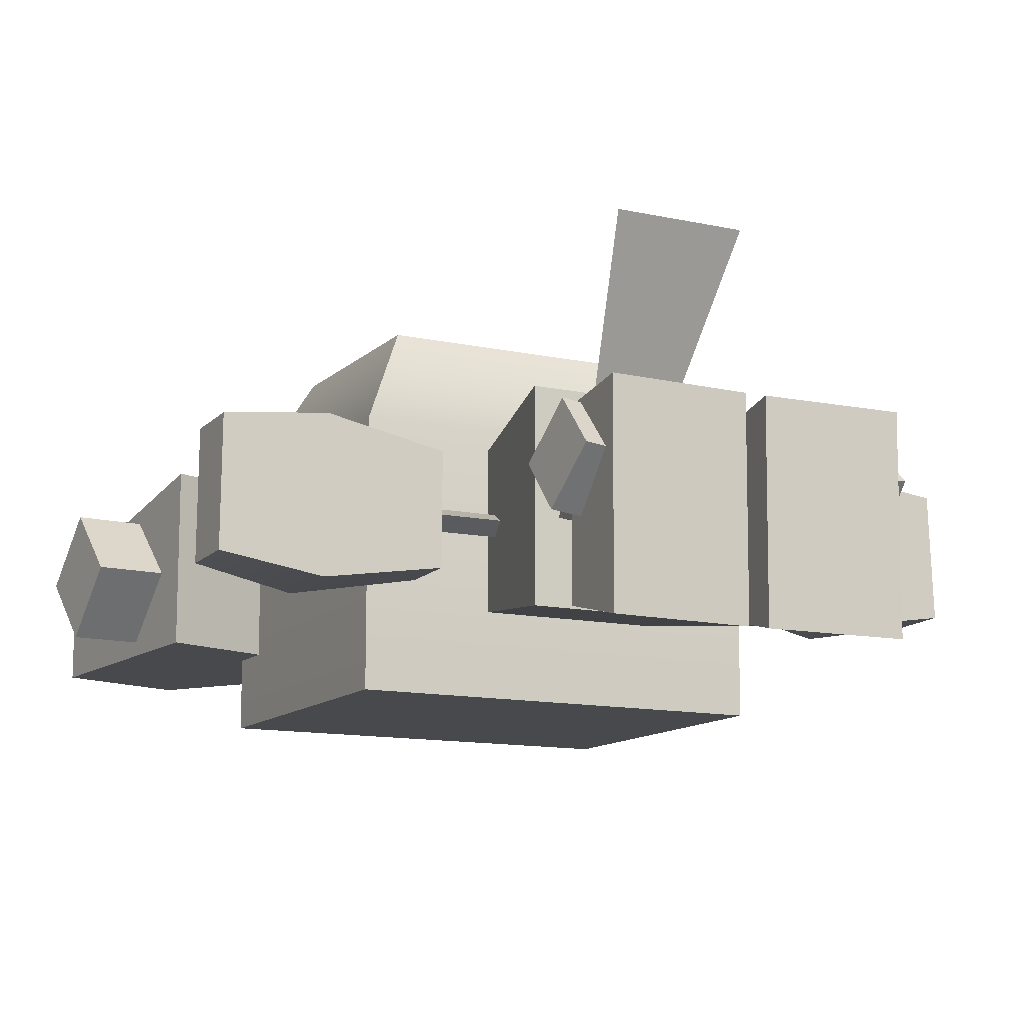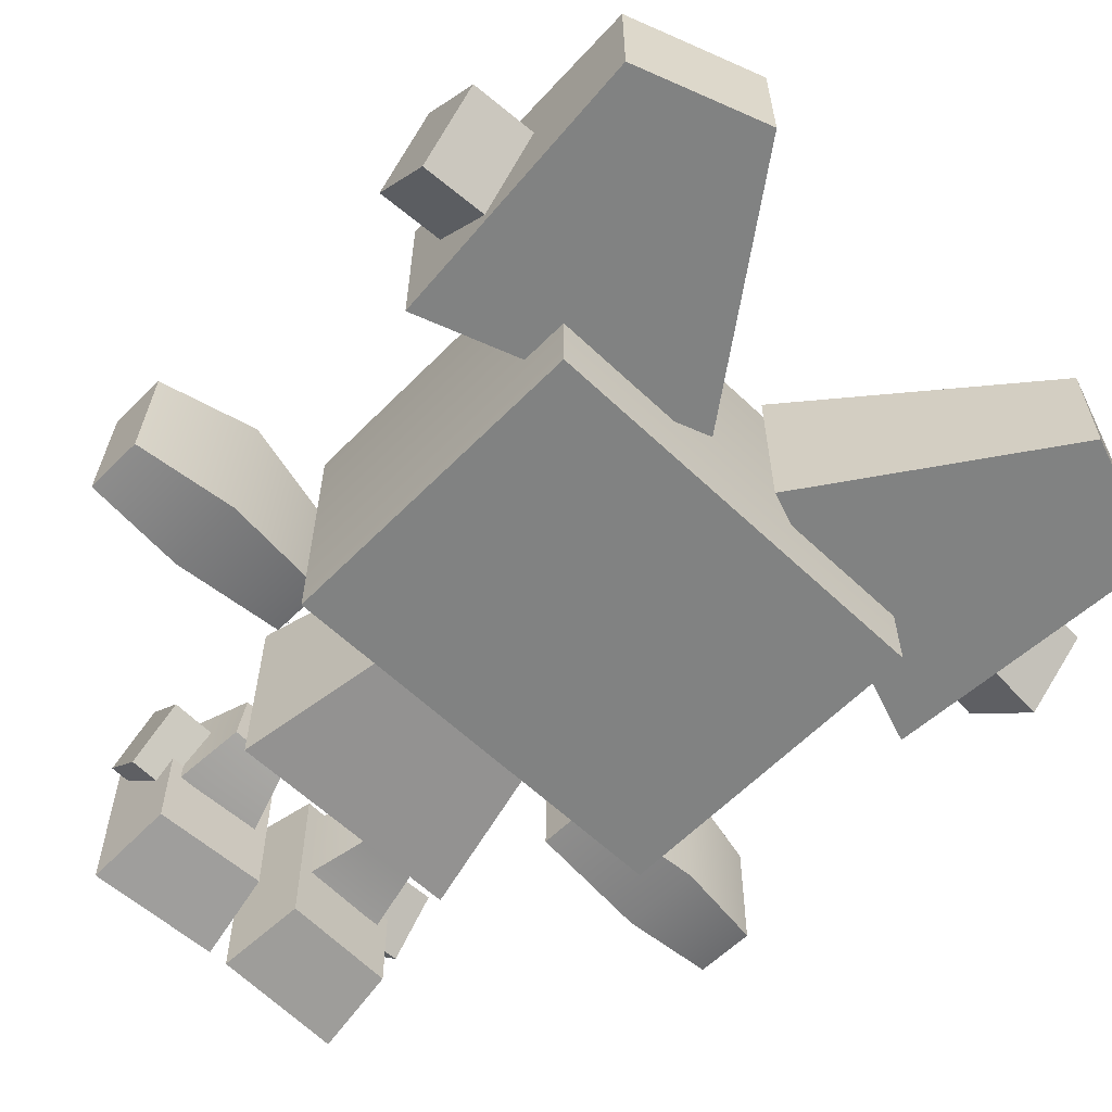
<metadata>
{"format":"obj","ext":"obj","renderer":"f3d","projection":"perspective","resolution":1024,"background":"white","views":[{"elev":-12.3,"azim":-27.1,"up":"+Z"},{"elev":-60.6,"azim":135.9,"up":"+Z"}]}
</metadata>
<code>
g vrm-mesh_vrm-mesh.baked
v -0.0527 0.4603 -0.1382
v -0.0527 0.4266 -0.1382
v -0.05136 0.4435 -0.1382
v -0.08856 0.4266 -0.1382
v -0.08856 0.4603 -0.1382
v -0.08991 0.4435 -0.1382
v 0.05136 0.4435 -0.1382
v 0.0527 0.4266 -0.1382
v 0.0527 0.4603 -0.1382
v 0.08991 0.4435 -0.1382
v 0.08856 0.4603 -0.1382
v 0.08856 0.4266 -0.1382
v -0.1401 0.4131 -0.1382
v -0.1409 0.4094 -0.1382
v -0.08634 0.3994 -0.1382
v 0.1401 0.4131 -0.1382
v 0.08634 0.3994 -0.1382
v 0.1409 0.4094 -0.1382
v -0.1409 0.3644 -0.1382
v -0.1401 0.3608 -0.1382
v -0.08634 0.3744 -0.1382
v 0.1409 0.3644 -0.1382
v 0.08634 0.3744 -0.1382
v 0.1401 0.3608 -0.1382
v -0.02968 0.3793 -0.1382
v -0.02571 0.3819 -0.1382
v -0.03412 0.3856 -0.1382
v -0.01971 0.3757 -0.1382
v -0.01691 0.3809 -0.1382
v -0.008882 0.377 -0.1382
v -0.007578 0.3834 -0.1382
v 0 0.3827 -0.1382
v 0 0.3884 -0.1382
v 0.007578 0.3834 -0.1382
v 0.008882 0.377 -0.1382
v 0.01691 0.3809 -0.1382
v 0.01971 0.3757 -0.1382
v 0.02571 0.3819 -0.1382
v 0.02968 0.3793 -0.1382
v 0.03412 0.3856 -0.1382
v -0.05679 0.4726 -0.1382
v -0.06526 0.4066 -0.1382
v -0.05679 0.4143 -0.1382
v -0.0527 0.4603 -0.1382
v -0.0527 0.4266 -0.1382
v -0.06526 0.4066 -0.1382
v -0.06526 0.4803 -0.1382
v -0.07601 0.4803 -0.1382
v -0.06526 0.4066 -0.1382
v -0.07601 0.4066 -0.1382
v -0.08447 0.4726 -0.1382
v -0.08447 0.4143 -0.1382
v -0.08856 0.4603 -0.1382
v -0.08856 0.4266 -0.1382
v 0.05679 0.4143 -0.1382
v 0.06526 0.4066 -0.1382
v 0.05679 0.4726 -0.1382
v 0.0527 0.4603 -0.1382
v 0.0527 0.4266 -0.1382
v 0.06526 0.4803 -0.1382
v 0.06526 0.4066 -0.1382
v 0.07601 0.4803 -0.1382
v 0.07601 0.4066 -0.1382
v 0.06526 0.4066 -0.1382
v 0.08447 0.4726 -0.1382
v 0.08447 0.4143 -0.1382
v 0.08856 0.4603 -0.1382
v 0.08856 0.4266 -0.1382
g LeftEye
g vrm-mesh_mat01
f 3 2 1
f 6 5 4
g RightEye
f 9 8 7
f 12 11 10
g Head
f 15 14 13
f 18 17 16
f 21 20 19
f 24 23 22
f 27 26 25
f 25 26 28
f 29 28 26
f 28 29 30
f 29 31 30
f 30 31 32
f 33 32 31
f 34 32 33
f 32 34 35
f 35 34 36
f 35 36 37
f 38 37 36
f 37 38 39
f 39 38 40
g LeftEye
f 43 42 41
f 41 44 43
f 43 44 45
f 47 41 46
f 48 47 46
f 50 48 49
f 51 48 50
f 52 51 50
f 51 52 53
f 54 53 52
g RightEye
f 57 56 55
f 55 58 57
f 59 58 55
f 61 57 60
f 61 60 62
f 64 62 63
f 63 62 65
f 63 65 66
f 67 66 65
f 66 67 68
g vrm-mesh_WithoutBlendShape_vrm-mesh_WithoutBlendShape.baked
v -0.03152 0.275 -0.02101
v 0.03152 0.275 -0.02101
v 0.03152 0.3331 -0.02101
v -0.03152 0.3331 -0.02101
v 0 0.275 0.04202
v -0.03152 0.275 -0.02101
v -0.03152 0.3331 -0.02101
v -0 0.3331 0.04202
v 0.03152 0.275 -0.02101
v 0 0.275 0.04202
v -0 0.3331 0.04202
v 0.03152 0.3331 -0.02101
v -0.1063 0.1554 -0.08768
v 0.1063 0.1554 -0.08768
v 0.07704 0.2948 -0.06895
v -0.07704 0.2948 -0.06895
v -0.1063 0.1554 0.08768
v -0.1063 0.1554 -0.08768
v -0.07704 0.2948 -0.06895
v -0.07704 0.2948 0.06895
v 0.1063 0.1554 0.08768
v -0.1063 0.1554 0.08768
v -0.07704 0.2948 0.06895
v 0.07704 0.2948 0.06895
v 0.1063 0.1554 -0.08768
v 0.1063 0.1554 0.08768
v 0.07704 0.2948 0.06895
v 0.07704 0.2948 -0.06895
v -0.07704 0.2948 -0.06895
v 0.07704 0.2948 -0.06895
v 0.07704 0.2948 0.06895
v -0.07704 0.2948 0.06895
v -0.1063 0.1554 0.08768
v 0.1063 0.1554 0.08768
v 0.1063 0.1554 -0.08768
v -0.1063 0.1554 -0.08768
v -0.06566 0.2563 0.000384
v -0.06567 0.2748 -0.00961
v -0.1566 0.2746 -0.009757
v -0.1566 0.2561 0.000237
v -0.1566 0.2746 -0.009757
v -0.06567 0.2748 -0.00961
v -0.0657 0.2754 0.009196
v -0.1567 0.2752 0.009049
v -0.06566 0.2563 0.000384
v -0.1566 0.2561 0.000237
v -0.1567 0.2752 0.009049
v -0.0657 0.2754 0.009196
v 0.1566 0.2746 -0.009757
v 0.06567 0.2748 -0.00961
v 0.06566 0.2563 0.000384
v 0.1566 0.2561 0.000237
v 0.0657 0.2754 0.009197
v 0.06567 0.2748 -0.00961
v 0.1566 0.2746 -0.009757
v 0.1567 0.2752 0.009049
v 0.1567 0.2752 0.009049
v 0.1566 0.2561 0.000237
v 0.06566 0.2563 0.000384
v 0.0657 0.2754 0.009197
v -0.2489 0.2357 -0.0638
v -0.1474 0.2375 -0.04768
v -0.1474 0.2887 -0.04904
v -0.2489 0.3057 -0.06566
v -0.3335 0.2389 0.0586
v -0.3356 0.236 -0.05041
v -0.3357 0.2884 -0.0518
v -0.3336 0.2913 0.05722
v -0.2464 0.3092 0.06679
v -0.1456 0.2913 0.04721
v -0.1455 0.2401 0.04857
v -0.2463 0.2393 0.06865
v -0.1474 0.2375 -0.04768
v -0.1455 0.2401 0.04857
v -0.1456 0.2913 0.04721
v -0.1474 0.2887 -0.04904
v -0.2489 0.3057 -0.06566
v -0.1474 0.2887 -0.04904
v -0.1456 0.2913 0.04721
v -0.2464 0.3092 0.06679
v -0.2463 0.2393 0.06865
v -0.2489 0.2357 -0.0638
v -0.3356 0.236 -0.05041
v -0.3335 0.2389 0.0586
v -0.2489 0.2357 -0.0638
v -0.2489 0.3057 -0.06566
v -0.3357 0.2884 -0.0518
v -0.3356 0.236 -0.05041
v -0.2489 0.2357 -0.0638
v -0.2463 0.2393 0.06865
v -0.1455 0.2401 0.04857
v -0.1474 0.2375 -0.04768
v -0.2464 0.3092 0.06679
v -0.2463 0.2393 0.06865
v -0.3335 0.2389 0.0586
v -0.3336 0.2913 0.05722
v -0.2489 0.3057 -0.06566
v -0.2464 0.3092 0.06679
v -0.3336 0.2913 0.05722
v -0.3357 0.2884 -0.0518
v 0.1474 0.2887 -0.04904
v 0.1474 0.2375 -0.04768
v 0.2489 0.2357 -0.0638
v 0.2489 0.3057 -0.06566
v 0.3357 0.2884 -0.0518
v 0.3356 0.236 -0.05041
v 0.3335 0.2389 0.0586
v 0.3336 0.2913 0.05722
v 0.1455 0.2401 0.04857
v 0.1456 0.2913 0.04721
v 0.2464 0.3092 0.06679
v 0.2463 0.2393 0.06865
v 0.1456 0.2913 0.04721
v 0.1455 0.2401 0.04857
v 0.1474 0.2375 -0.04768
v 0.1474 0.2887 -0.04904
v 0.1456 0.2913 0.04721
v 0.1474 0.2887 -0.04904
v 0.2489 0.3057 -0.06566
v 0.2464 0.3092 0.06679
v 0.3356 0.236 -0.05041
v 0.2489 0.2357 -0.0638
v 0.2463 0.2393 0.06865
v 0.3335 0.2389 0.0586
v 0.3357 0.2884 -0.0518
v 0.2489 0.3057 -0.06566
v 0.2489 0.2357 -0.0638
v 0.3356 0.236 -0.05041
v 0.1455 0.2401 0.04857
v 0.2463 0.2393 0.06865
v 0.2489 0.2357 -0.0638
v 0.1474 0.2375 -0.04768
v 0.3335 0.2389 0.0586
v 0.2463 0.2393 0.06865
v 0.2464 0.3092 0.06679
v 0.3336 0.2913 0.05722
v 0.3336 0.2913 0.05722
v 0.2464 0.3092 0.06679
v 0.2489 0.3057 -0.06566
v 0.3357 0.2884 -0.0518
v -0.08477 0.1135 -0.007586
v -0.05858 0.114 -0.01034
v -0.05985 0.1731 -0.01011
v -0.08604 0.1725 -0.007356
v -0.06892 0.1137 0.01724
v -0.08477 0.1135 -0.007586
v -0.08604 0.1725 -0.007356
v -0.07019 0.1727 0.01747
v -0.05858 0.114 -0.01034
v -0.06892 0.1137 0.01724
v -0.07019 0.1727 0.01747
v -0.05985 0.1731 -0.01011
v 0.05985 0.1731 -0.01011
v 0.05858 0.114 -0.01034
v 0.08477 0.1135 -0.007586
v 0.08604 0.1725 -0.007356
v 0.08604 0.1725 -0.007356
v 0.08477 0.1135 -0.007586
v 0.06892 0.1137 0.01724
v 0.07019 0.1727 0.01747
v 0.07019 0.1727 0.01747
v 0.06892 0.1137 0.01724
v 0.05858 0.114 -0.01034
v 0.05985 0.1731 -0.01011
v -0.1119 0.05337 -0.04363
v -0.02631 0.05686 -0.0435
v -0.04806 0.1287 -0.02874
v -0.09976 0.1273 -0.0232
v -0.112 0.05241 0.04202
v -0.1119 0.05337 -0.04363
v -0.09976 0.1273 -0.0232
v -0.09421 0.127 0.02852
v -0.02641 0.0559 0.04215
v -0.112 0.05241 0.04202
v -0.09421 0.127 0.02852
v -0.04251 0.1284 0.02298
v -0.02631 0.05686 -0.0435
v -0.02641 0.0559 0.04215
v -0.04251 0.1284 0.02298
v -0.04806 0.1287 -0.02874
v -0.09976 0.1273 -0.0232
v -0.04806 0.1287 -0.02874
v -0.04251 0.1284 0.02298
v -0.09421 0.127 0.02852
v 0.04806 0.1287 -0.02874
v 0.02631 0.05686 -0.0435
v 0.1119 0.05337 -0.04363
v 0.09976 0.1273 -0.0232
v 0.09976 0.1273 -0.0232
v 0.1119 0.05337 -0.04363
v 0.112 0.05241 0.04202
v 0.09421 0.127 0.02852
v 0.09421 0.127 0.02852
v 0.112 0.05241 0.04202
v 0.02641 0.0559 0.04215
v 0.04251 0.1284 0.02298
v 0.04251 0.1284 0.02298
v 0.02641 0.0559 0.04215
v 0.02631 0.05686 -0.0435
v 0.04806 0.1287 -0.02874
v 0.04251 0.1284 0.02298
v 0.04806 0.1287 -0.02874
v 0.09976 0.1273 -0.0232
v 0.09421 0.127 0.02852
v -0.1405 0.009577 0.006667
v -0.0917 0.01094 0.001434
v -0.09745 0.05422 -0.04101
v -0.1463 0.05286 -0.03578
v -0.1371 0.05238 0.04985
v -0.1405 0.009577 0.006667
v -0.1463 0.05286 -0.03578
v -0.1428 0.09566 0.007404
v -0.08826 0.05374 0.04462
v -0.1371 0.05238 0.04985
v -0.1428 0.09566 0.007404
v -0.09401 0.09702 0.002171
v -0.1371 0.05238 0.04985
v -0.08826 0.05374 0.04462
v -0.0917 0.01094 0.001434
v -0.1405 0.009577 0.006667
v -0.1463 0.05286 -0.03578
v -0.09745 0.05422 -0.04101
v -0.09401 0.09702 0.002171
v -0.1428 0.09566 0.007404
v 0.09745 0.05422 -0.04101
v 0.0917 0.01094 0.001434
v 0.1405 0.009577 0.006668
v 0.1463 0.05286 -0.03578
v 0.1463 0.05286 -0.03578
v 0.1405 0.009577 0.006668
v 0.1371 0.05238 0.04985
v 0.1428 0.09566 0.007405
v 0.1428 0.09566 0.007405
v 0.1371 0.05238 0.04985
v 0.08826 0.05374 0.04462
v 0.09401 0.09702 0.002171
v 0.0917 0.01094 0.001434
v 0.08826 0.05374 0.04462
v 0.1371 0.05238 0.04985
v 0.1405 0.009577 0.006668
v 0.09401 0.09702 0.002171
v 0.09745 0.05422 -0.04101
v 0.1463 0.05286 -0.03578
v 0.1428 0.09566 0.007405
v -0.1201 0.06935 0.04953
v -0.01981 0.07344 0.04968
v -0.008792 0.001789 0.05699
v -0.1252 -0.00296 0.05681
v -0.1199 0.07106 -0.1025
v -0.1201 0.06935 0.04953
v -0.1252 -0.00296 0.05681
v -0.125 -0.000983 -0.1197
v -0.01963 0.07515 -0.1023
v -0.1199 0.07106 -0.1025
v -0.125 -0.000983 -0.1197
v -0.008589 0.003766 -0.1195
v -0.01981 0.07344 0.04968
v -0.01963 0.07515 -0.1023
v -0.008589 0.003766 -0.1195
v -0.008792 0.001789 0.05699
v -0.008792 0.001789 0.05699
v -0.008589 0.003766 -0.1195
v -0.125 -0.000983 -0.1197
v -0.1252 -0.00296 0.05681
v -0.01963 0.07515 -0.1023
v -0.01981 0.07344 0.04968
v -0.1201 0.06935 0.04953
v -0.1199 0.07106 -0.1025
v 0.008792 0.001789 0.05699
v 0.01981 0.07344 0.04968
v 0.1201 0.06935 0.04953
v 0.1252 -0.002961 0.05681
v 0.1252 -0.002961 0.05681
v 0.1201 0.06935 0.04953
v 0.1199 0.07106 -0.1025
v 0.125 -0.000983 -0.1197
v 0.125 -0.000983 -0.1197
v 0.1199 0.07106 -0.1025
v 0.01963 0.07515 -0.1023
v 0.008588 0.003766 -0.1195
v 0.008588 0.003766 -0.1195
v 0.01963 0.07515 -0.1023
v 0.01981 0.07344 0.04968
v 0.008792 0.001789 0.05699
v 0.125 -0.000983 -0.1197
v 0.008588 0.003766 -0.1195
v 0.008792 0.001789 0.05699
v 0.1252 -0.002961 0.05681
v 0.1201 0.06935 0.04953
v 0.01981 0.07344 0.04968
v 0.01963 0.07515 -0.1023
v 0.1199 0.07106 -0.1025
v -0.1792 0.3128 -0.1377
v 0.1792 0.3128 -0.1377
v 0.1792 0.5949 -0.1377
v -0.1792 0.5949 -0.1377
v -0.1792 0.3128 0.0896
v -0.1792 0.3128 -0.1377
v -0.1792 0.5949 -0.1377
v -0.1792 0.5949 0.0896
v -0.1328 0.5491 0.1792
v -0.1328 0.3585 0.1792
v 0.1328 0.3585 0.1792
v -0.1328 0.3585 0.1792
v -0.1328 0.5491 0.1792
v 0.1328 0.5491 0.1792
v 0.1792 0.3128 0.0896
v 0.1792 0.5949 -0.1377
v 0.1792 0.3128 -0.1377
v 0.1792 0.5949 0.0896
v 0.1328 0.3585 0.1792
v 0.1328 0.5491 0.1792
v -0.1792 0.5949 -0.1377
v 0.1792 0.5949 -0.1377
v 0.1792 0.5949 0.0896
v -0.1792 0.5949 0.0896
v 0.1328 0.5491 0.1792
v -0.1328 0.5491 0.1792
v -0.1792 0.3128 0.0896
v 0.1792 0.3128 -0.1377
v -0.1792 0.3128 -0.1377
v 0.1792 0.3128 0.0896
v -0.1328 0.3585 0.1792
v 0.1328 0.3585 0.1792
v -0.2688 0.5215 -0.07571
v -0.03397 0.6056 -0.07571
v -0.1762 0.8069 -0.07571
v -0.2867 0.7673 -0.07571
v -0.2688 0.5215 0.07571
v -0.2688 0.5215 -0.07571
v -0.2867 0.7673 -0.07571
v -0.2867 0.7673 0.03059
v -0.03397 0.6056 0.07571
v -0.2688 0.5215 0.07571
v -0.2867 0.7673 0.03059
v -0.1762 0.8069 0.03059
v -0.03397 0.6056 -0.07571
v -0.03397 0.6056 0.07571
v -0.1762 0.8069 0.03059
v -0.1762 0.8069 -0.07571
v -0.2867 0.7673 -0.07571
v -0.1762 0.8069 -0.07571
v -0.1762 0.8069 0.03059
v -0.2867 0.7673 0.03059
v -0.2688 0.5215 0.07571
v -0.03397 0.6056 0.07571
v -0.03397 0.6056 -0.07571
v -0.2688 0.5215 -0.07571
v 0.1762 0.8069 -0.07571
v 0.03397 0.6056 -0.07571
v 0.2688 0.5215 -0.07571
v 0.2867 0.7673 -0.07571
v 0.2867 0.7673 -0.07571
v 0.2688 0.5215 -0.07571
v 0.2688 0.5215 0.07571
v 0.2867 0.7673 0.03059
v 0.2867 0.7673 0.03059
v 0.2688 0.5215 0.07571
v 0.03397 0.6056 0.07571
v 0.1762 0.8069 0.03059
v 0.1762 0.8069 0.03059
v 0.03397 0.6056 0.07571
v 0.03397 0.6056 -0.07571
v 0.1762 0.8069 -0.07571
v 0.1762 0.8069 0.03059
v 0.1762 0.8069 -0.07571
v 0.2867 0.7673 -0.07571
v 0.2867 0.7673 0.03059
v 0.03397 0.6056 -0.07571
v 0.03397 0.6056 0.07571
v 0.2688 0.5215 0.07571
v 0.2688 0.5215 -0.07571
v -0.329 0.5538 -0.008232
v -0.2524 0.5591 -0.008232
v -0.2563 0.6139 -0.06312
v -0.3329 0.6085 -0.06312
v -0.3329 0.6085 0.04666
v -0.329 0.5538 -0.008232
v -0.3329 0.6085 -0.06312
v -0.3367 0.6633 -0.008232
v -0.2563 0.6139 0.04666
v -0.3329 0.6085 0.04666
v -0.3367 0.6633 -0.008232
v -0.2601 0.6686 -0.008232
v -0.3329 0.6085 0.04666
v -0.2563 0.6139 0.04666
v -0.2524 0.5591 -0.008232
v -0.329 0.5538 -0.008232
v -0.3329 0.6085 -0.06312
v -0.2563 0.6139 -0.06312
v -0.2601 0.6686 -0.008232
v -0.3367 0.6633 -0.008232
v 0.2563 0.6139 -0.06312
v 0.2524 0.5591 -0.008232
v 0.329 0.5538 -0.008232
v 0.3329 0.6085 -0.06312
v 0.3329 0.6085 -0.06312
v 0.329 0.5538 -0.008232
v 0.3329 0.6085 0.04666
v 0.3367 0.6633 -0.008232
v 0.3367 0.6633 -0.008232
v 0.3329 0.6085 0.04666
v 0.2563 0.6139 0.04666
v 0.2601 0.6686 -0.008232
v 0.2524 0.5591 -0.008232
v 0.2563 0.6139 0.04666
v 0.3329 0.6085 0.04666
v 0.329 0.5538 -0.008232
v 0.2601 0.6686 -0.008232
v 0.2563 0.6139 -0.06312
v 0.3329 0.6085 -0.06312
v 0.3367 0.6633 -0.008232
v -0.0351 0.1905 0.08334
v 0.0351 0.1905 0.08334
v 0.05612 0.1075 0.2271
v -0.05612 0.1075 0.2271
v -0.05612 0.1057 0.2261
v 0.05612 0.1057 0.2261
v 0.0351 0.1887 0.08231
v -0.0351 0.1887 0.08231
g Neck
g vrm-mesh_WithoutBlendShape_mat01
f 71 70 69
f 72 71 69
f 75 74 73
f 76 75 73
f 79 78 77
f 80 79 77
g Spine
f 83 82 81
f 84 83 81
f 87 86 85
f 88 87 85
f 91 90 89
f 92 91 89
f 95 94 93
f 96 95 93
f 99 98 97
f 100 99 97
f 103 102 101
f 104 103 101
g Upper_Arm_L
f 107 106 105
f 108 107 105
f 111 110 109
f 112 111 109
f 115 114 113
f 116 115 113
g Upper_Arm_R
f 119 118 117
f 120 119 117
f 123 122 121
f 124 123 121
f 127 126 125
f 128 127 125
g Lower_Arm_L
f 131 130 129
f 132 131 129
f 135 134 133
f 136 135 133
f 139 138 137
f 140 139 137
f 143 142 141
f 144 143 141
f 147 146 145
f 148 147 145
f 151 150 149
f 152 151 149
f 155 154 153
f 156 155 153
f 159 158 157
f 160 159 157
f 163 162 161
f 164 163 161
f 167 166 165
f 168 167 165
g Lower_Arm_R
f 171 170 169
f 172 171 169
f 175 174 173
f 176 175 173
f 179 178 177
f 180 179 177
f 183 182 181
f 184 183 181
f 187 186 185
f 188 187 185
f 191 190 189
f 192 191 189
f 195 194 193
f 196 195 193
f 199 198 197
f 200 199 197
f 203 202 201
f 204 203 201
f 207 206 205
f 208 207 205
g Upper_Leg_L
f 211 210 209
f 212 211 209
f 215 214 213
f 216 215 213
f 219 218 217
f 220 219 217
g Upper_Leg_R
f 223 222 221
f 224 223 221
f 227 226 225
f 228 227 225
f 231 230 229
f 232 231 229
g Foot_L
f 235 234 233
g Lower_Leg_L
f 236 235 233
g Foot_L
f 239 238 237
g Lower_Leg_L
f 240 239 237
g Foot_L
f 243 242 241
g Lower_Leg_L
f 244 243 241
g Foot_L
f 247 246 245
g Lower_Leg_L
f 248 247 245
f 251 250 249
f 252 251 249
g Foot_R
f 255 254 253
g Lower_Leg_R
f 256 255 253
g Foot_R
f 259 258 257
g Lower_Leg_R
f 260 259 257
g Foot_R
f 263 262 261
g Lower_Leg_R
f 264 263 261
g Foot_R
f 267 266 265
g Lower_Leg_R
f 268 267 265
f 271 270 269
f 272 271 269
g Lower_Leg_L
f 275 274 273
f 276 275 273
f 279 278 277
f 280 279 277
f 283 282 281
f 284 283 281
f 287 286 285
f 288 287 285
f 291 290 289
f 292 291 289
g Lower_Leg_R
f 295 294 293
f 296 295 293
f 299 298 297
f 300 299 297
f 303 302 301
f 304 303 301
f 307 306 305
f 308 307 305
f 311 310 309
f 312 311 309
g Foot_L
f 315 314 313
f 316 315 313
f 319 318 317
f 320 319 317
f 323 322 321
f 324 323 321
f 327 326 325
f 328 327 325
f 331 330 329
f 332 331 329
f 335 334 333
f 336 335 333
g Foot_R
f 339 338 337
f 340 339 337
f 343 342 341
f 344 343 341
f 347 346 345
f 348 347 345
f 351 350 349
f 352 351 349
f 355 354 353
f 356 355 353
f 359 358 357
f 360 359 357
g Head
f 363 362 361
f 364 363 361
f 367 366 365
f 368 367 365
f 369 368 365
f 370 369 365
f 373 372 371
f 374 373 371
f 377 376 375
f 376 378 375
f 379 375 378
f 380 379 378
f 383 382 381
f 384 383 381
f 385 383 384
f 386 385 384
f 389 388 387
f 388 390 387
f 391 387 390
f 392 391 390
g ear1_L
f 395 394 393
f 396 395 393
f 399 398 397
f 400 399 397
f 403 402 401
f 404 403 401
f 407 406 405
f 408 407 405
f 411 410 409
f 412 411 409
f 415 414 413
f 416 415 413
g ear1_R
f 419 418 417
f 420 419 417
f 423 422 421
f 424 423 421
f 427 426 425
f 428 427 425
f 431 430 429
f 432 431 429
f 435 434 433
f 436 435 433
f 439 438 437
f 440 439 437
g ear1_L
f 443 442 441
f 444 443 441
f 447 446 445
f 448 447 445
f 451 450 449
f 452 451 449
f 455 454 453
f 456 455 453
f 459 458 457
f 460 459 457
g ear1_R
f 463 462 461
f 464 463 461
f 467 466 465
f 468 467 465
f 471 470 469
f 472 471 469
f 475 474 473
f 476 475 473
f 479 478 477
f 480 479 477
g tail1
f 483 482 481
f 484 483 481
f 487 486 485
f 488 487 485

</code>
